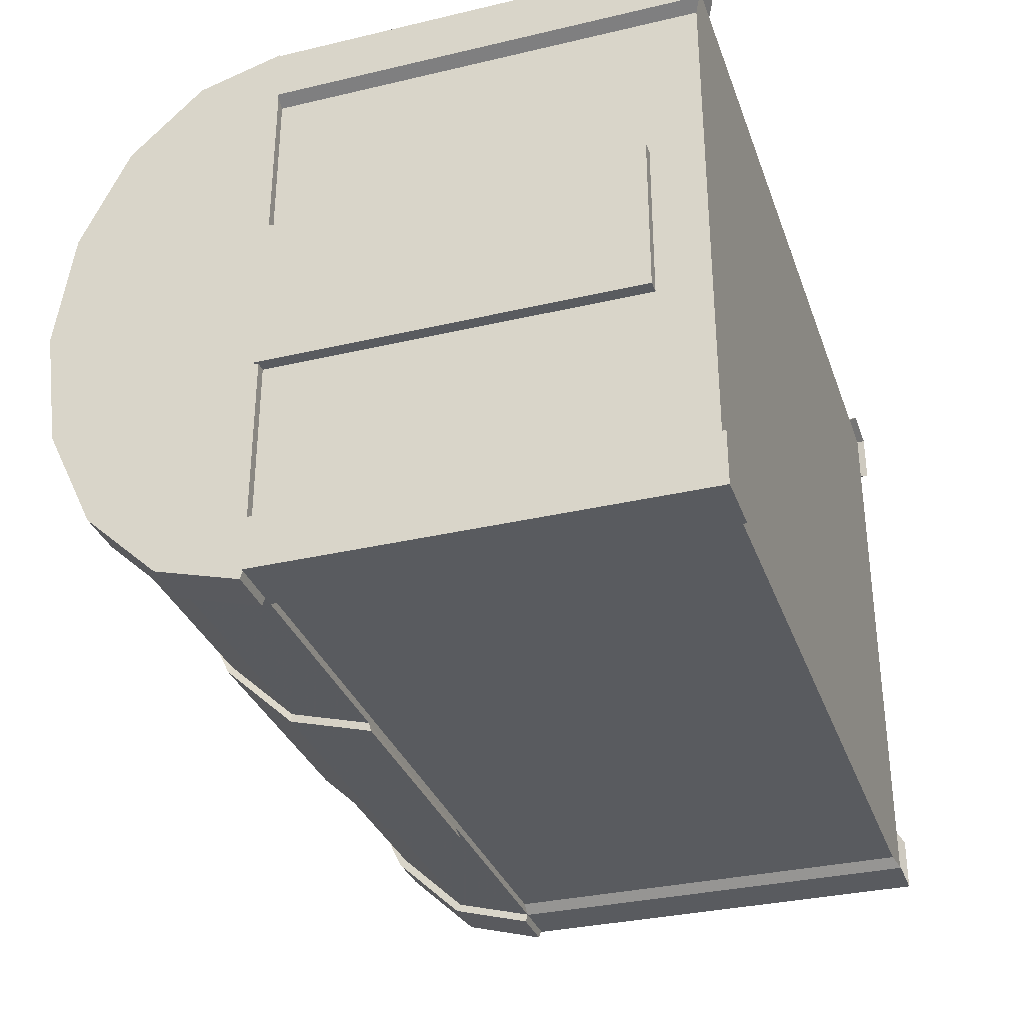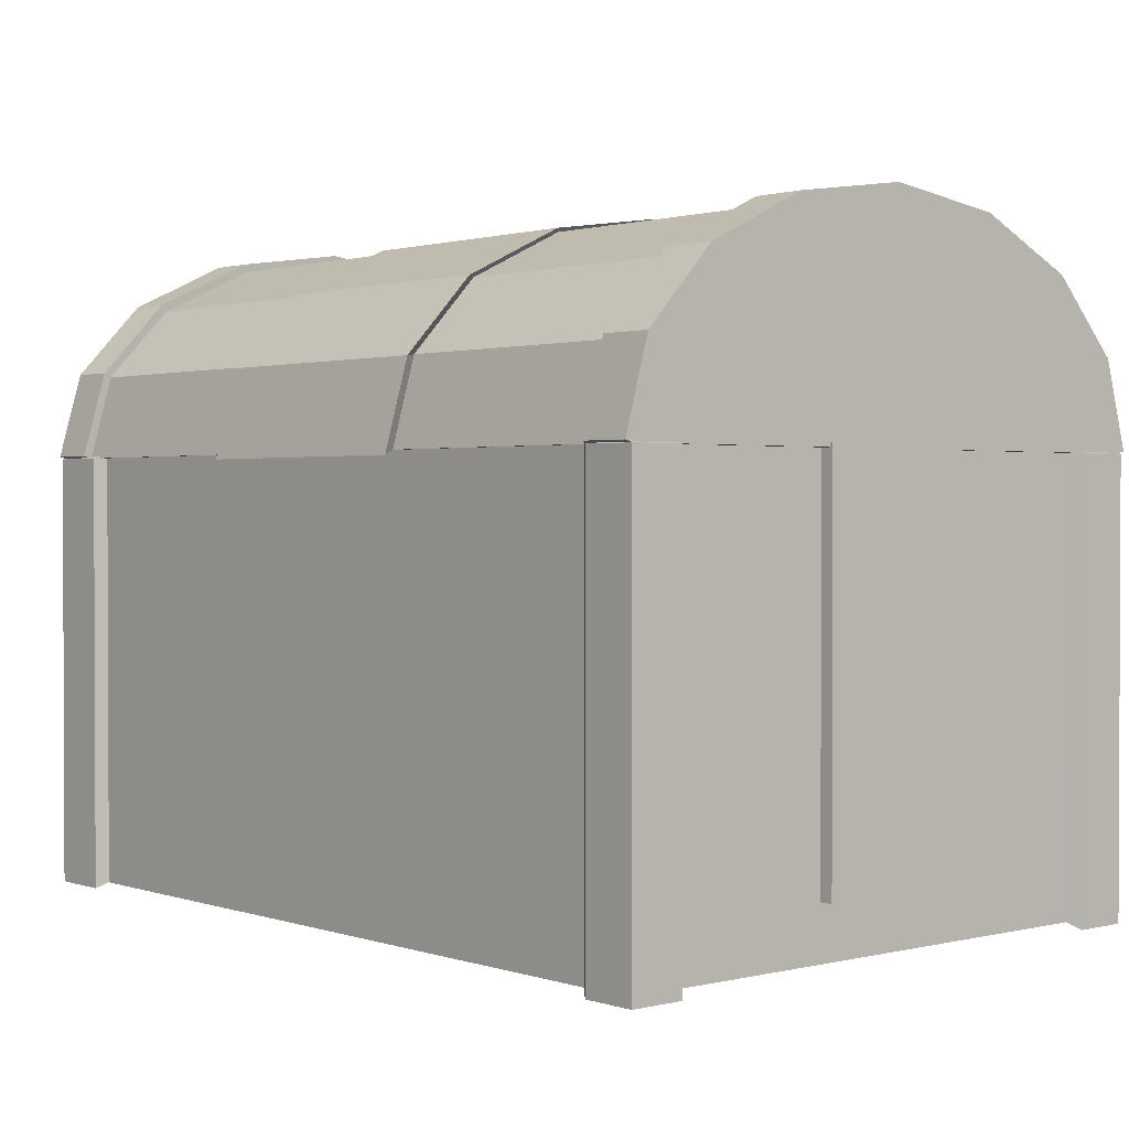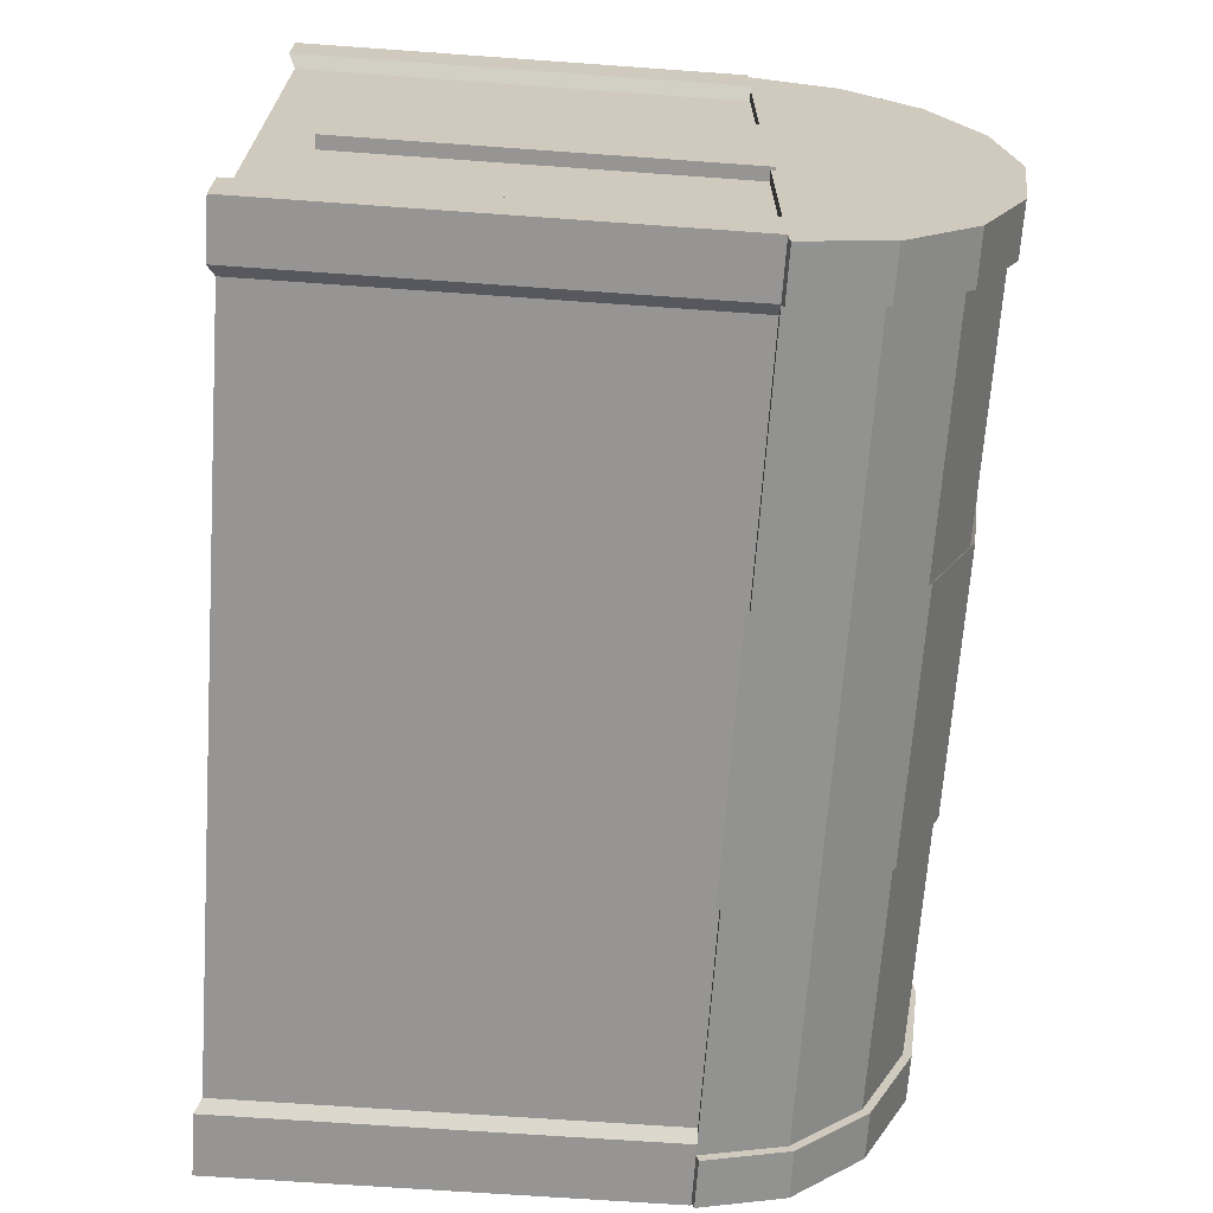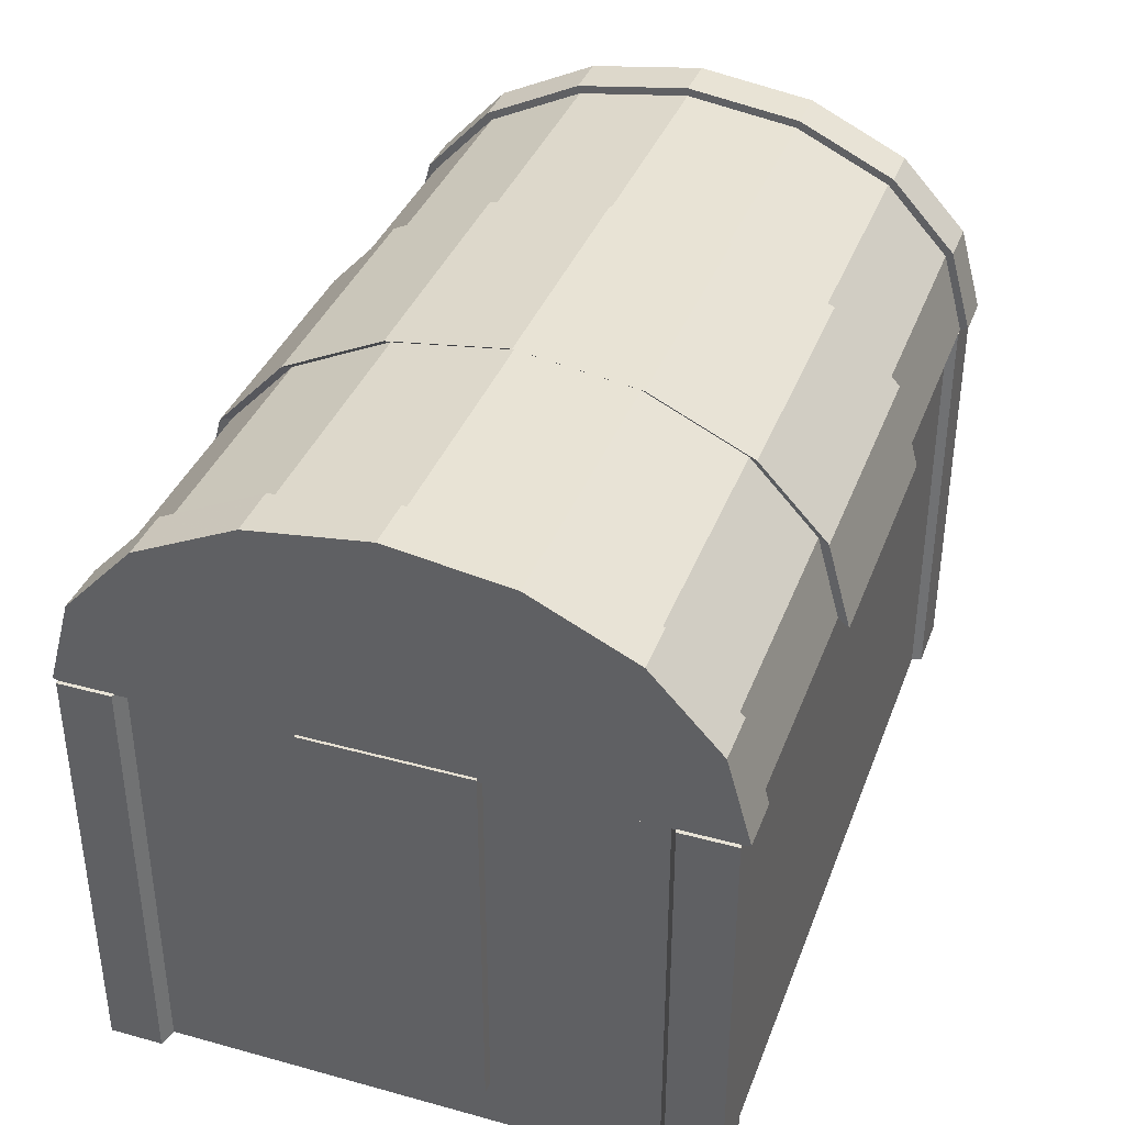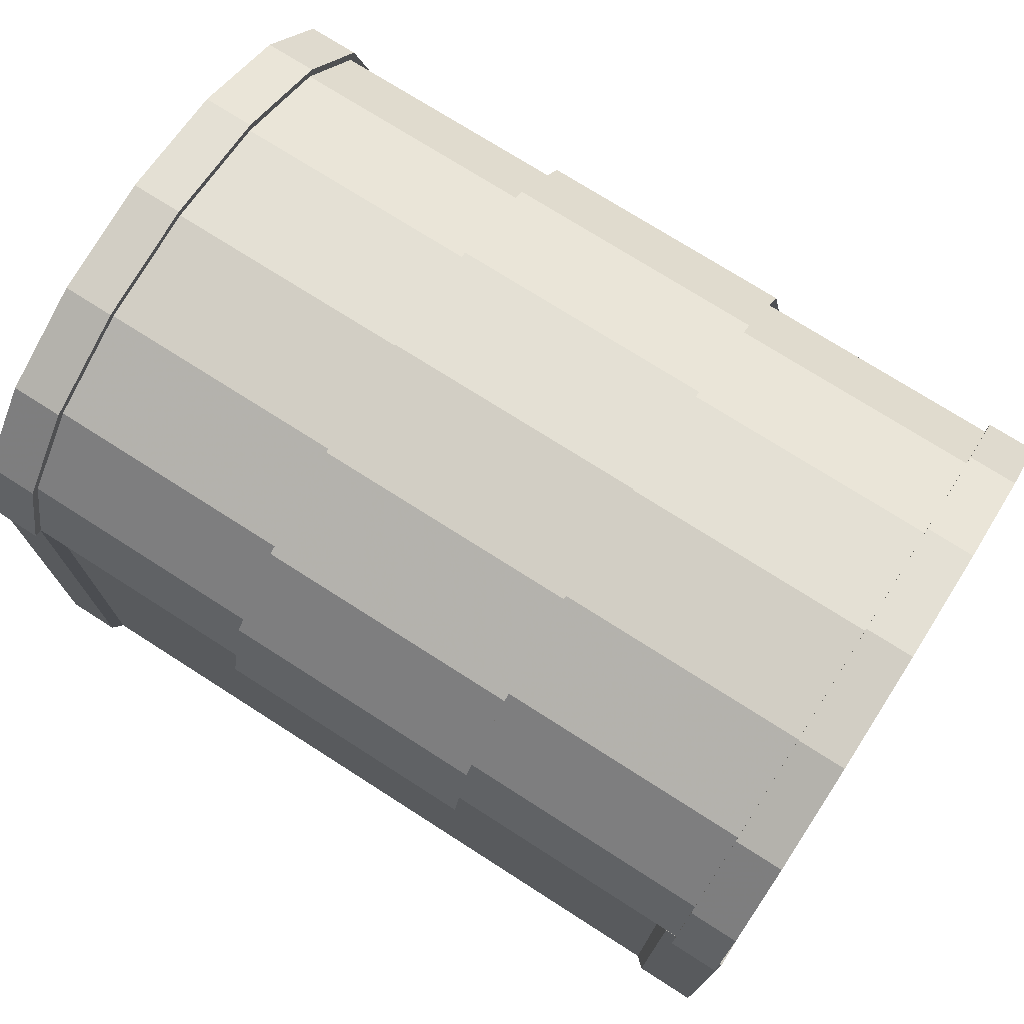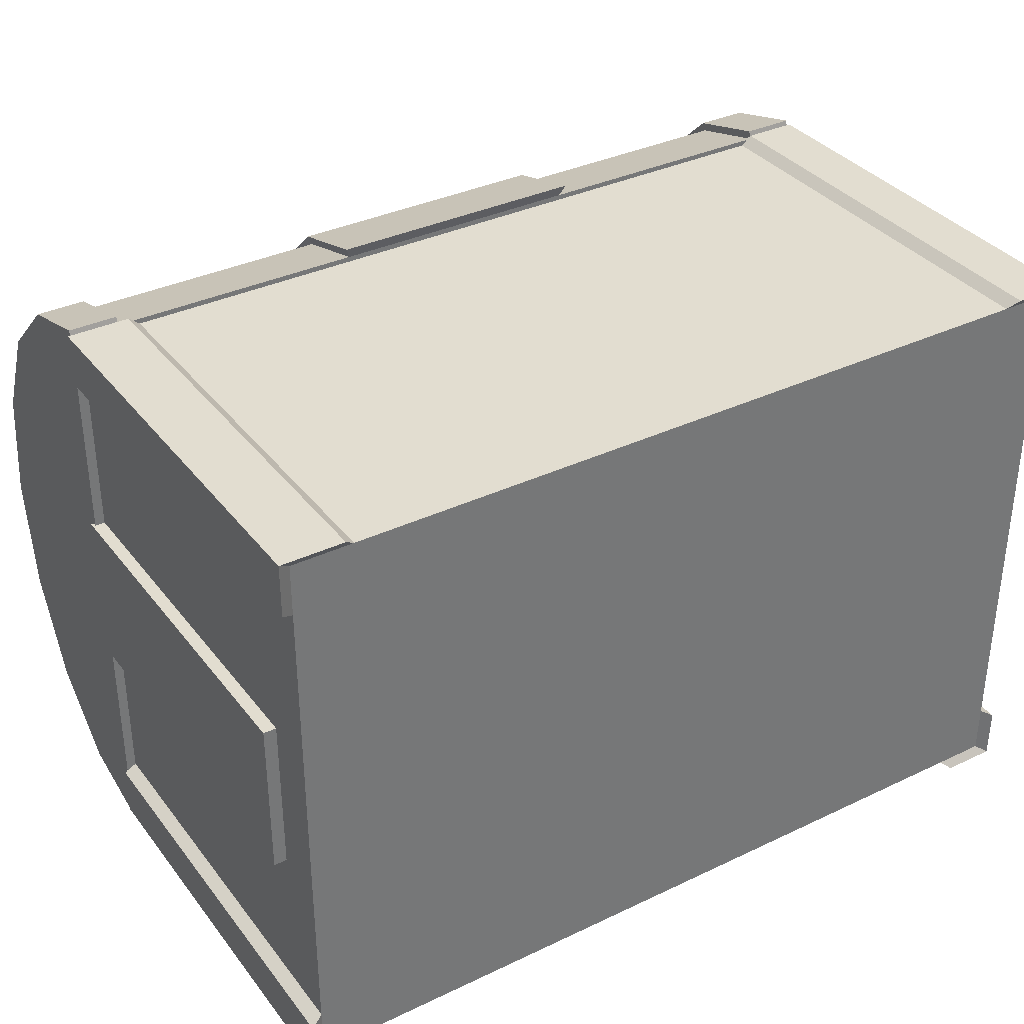
<metadata>
{"format":"obj","ext":"obj","renderer":"f3d","projection":"perspective","resolution":1024,"background":"white","views":[{"elev":-32.6,"azim":-71.9,"up":"+Z"},{"elev":1.3,"azim":49.3,"up":"+Y"},{"elev":-67.6,"azim":85.9,"up":"+Z"},{"elev":37.3,"azim":109.4,"up":"+Y"},{"elev":73.8,"azim":-147.4,"up":"+Y"},{"elev":35.2,"azim":-32.3,"up":"+Z"}]}
</metadata>
<code>
v -2.047 1.031 1.433
v -2.047 1.422 1.324
v -2.047 1.754 1.013
v -2.047 1.976 0.5484
v -2.047 2.054 0
v -2.047 1.976 -0.5484
v -2.047 1.754 -1.013
v -2.047 1.422 -1.324
v -2.047 1.031 -1.433
v 2.047 1.031 1.433
v 2.047 1.422 1.324
v 2.047 1.754 1.013
v 2.047 1.976 0.5484
v 2.047 2.054 -4e-06
v 2.047 1.976 -0.5484
v 2.047 1.754 -1.013
v 2.047 1.422 -1.324
v 2.047 1.031 -1.433
v -2.047 1.031 0
v 2.047 1.031 0
v 1.801 1.031 1.433
v 1.801 1.422 1.324
v 1.801 1.754 1.013
v 1.801 1.976 0.5484
v 1.801 2.054 -3e-06
v 1.801 1.976 -0.5484
v 1.801 1.754 -1.013
v 1.801 1.422 -1.324
v 1.801 1.031 -1.433
v -1.816 1.031 1.433
v -1.816 1.422 1.324
v -1.816 1.754 1.013
v -1.816 1.976 0.5484
v -1.816 2.054 -0
v -1.816 1.976 -0.5484
v -1.816 1.754 -1.013
v -1.816 1.422 -1.324
v -1.816 1.031 -1.433
v -1.816 1.442 -1.359
v -1.816 1.041 -1.472
v -1.816 1.787 -1.037
v -1.816 2.015 -0.5599
v -1.816 2.094 -0
v -1.816 2.015 0.5599
v -1.816 1.787 1.037
v -1.816 1.442 1.359
v -1.816 1.041 1.472
v -2.047 1.041 -1.472
v -2.047 1.041 1.472
v 1.801 1.442 -1.359
v 1.801 1.041 -1.472
v 1.801 1.787 -1.037
v 1.801 2.015 -0.5599
v 1.801 2.094 -3e-06
v 1.801 2.015 0.5599
v 1.801 1.787 1.037
v 1.801 1.442 1.359
v 1.801 1.041 1.472
v 2.047 1.041 -1.472
v 2.047 1.041 1.472
v 2.047 1.442 -1.359
v -2.047 1.442 -1.359
v 2.047 1.787 -1.037
v -2.047 1.787 -1.037
v 2.047 2.015 -0.5599
v -2.047 2.015 -0.5599
v 2.047 2.094 -4e-06
v -2.047 2.094 0
v 2.047 2.015 0.5599
v -2.047 2.015 0.5599
v 2.047 1.787 1.037
v -2.047 1.787 1.037
v 2.047 1.442 1.359
v -2.047 1.442 1.359
v 0.5956 1.031 1.433
v -0.6103 1.031 1.433
v 0.5956 1.422 1.324
v -0.6103 1.422 1.324
v 0.5956 1.754 1.013
v -0.6103 1.754 1.013
v 0.5956 1.976 0.5484
v -0.6103 1.976 0.5484
v 0.5956 2.054 -2e-06
v -0.6103 2.054 -1e-06
v 0.5956 1.976 -0.5484
v -0.6103 1.976 -0.5484
v 0.5956 1.754 -1.013
v -0.6103 1.754 -1.013
v 0.5956 1.422 -1.324
v -0.6103 1.422 -1.324
v 0.5956 1.031 -1.433
v -0.6103 1.031 -1.433
v 0.6193 1.008 -1.489
v 0.6193 1.415 -1.376
v -0.634 1.415 -1.376
v -0.634 1.008 -1.489
v 0.6193 1.76 -1.053
v -0.634 1.76 -1.053
v 0.6193 1.991 -0.5699
v -0.634 1.991 -0.5699
v 0.6193 2.072 -2e-06
v -0.634 2.072 -1e-06
v 0.6193 1.991 0.5699
v -0.634 1.991 0.5699
v 0.6193 1.76 1.053
v -0.634 1.76 1.053
v 0.6193 1.415 1.376
v -0.634 1.415 1.376
v 0.6193 1.008 1.489
v -0.634 1.008 1.489
f 19 1 2
f 20 11 10
f 19 2 3
f 20 12 11
f 19 3 4
f 20 13 12
f 19 4 5
f 20 14 13
f 19 5 6
f 20 15 14
f 19 6 7
f 20 16 15
f 19 7 8
f 20 17 16
f 19 8 9
f 20 18 17
f 110 109 108
f 109 107 108
f 108 107 106
f 107 105 106
f 106 105 104
f 105 103 104
f 104 103 102
f 103 101 102
f 102 101 100
f 101 99 100
f 100 99 98
f 99 97 98
f 98 97 95
f 97 94 95
f 95 94 96
f 94 93 96
f 76 75 109
f 76 109 110
f 91 92 96
f 91 96 93
f 78 76 108
f 76 110 108
f 75 77 107
f 75 107 109
f 80 78 106
f 78 108 106
f 77 79 105
f 77 105 107
f 82 80 104
f 80 106 104
f 79 81 103
f 79 103 105
f 84 82 102
f 82 104 102
f 81 83 101
f 81 101 103
f 86 84 102
f 86 102 100
f 83 85 101
f 85 99 101
f 88 86 100
f 88 100 98
f 85 87 99
f 87 97 99
f 90 88 98
f 90 98 95
f 87 89 97
f 89 94 97
f 92 90 95
f 92 95 96
f 89 91 94
f 91 93 94
f 76 30 38
f 76 38 92
f 75 76 92
f 75 92 91
f 21 75 91
f 21 91 29
f 89 28 91
f 28 29 91
f 37 90 38
f 90 92 38
f 87 27 89
f 27 28 89
f 36 88 37
f 88 90 37
f 85 26 87
f 26 27 87
f 35 86 36
f 86 88 36
f 83 25 85
f 25 26 85
f 34 84 35
f 84 86 35
f 81 24 83
f 24 25 83
f 33 82 34
f 82 84 34
f 79 23 81
f 23 24 81
f 32 80 33
f 80 82 33
f 77 22 79
f 22 23 79
f 31 78 32
f 78 80 32
f 75 21 77
f 21 22 77
f 30 76 31
f 76 78 31
f 1 9 38
f 1 38 30
f 10 21 29
f 10 29 18
f 58 60 57
f 60 73 57
f 57 73 56
f 73 71 56
f 56 71 55
f 71 69 55
f 55 69 54
f 69 67 54
f 54 67 53
f 67 65 53
f 53 65 52
f 65 63 52
f 52 63 50
f 63 61 50
f 50 61 51
f 61 59 51
f 49 47 74
f 47 46 74
f 74 46 72
f 46 45 72
f 72 45 70
f 45 44 70
f 70 44 68
f 44 43 68
f 68 43 66
f 43 42 66
f 66 42 64
f 42 41 64
f 64 41 62
f 41 39 62
f 62 39 48
f 39 40 48
f 2 1 49
f 2 49 74
f 10 11 60
f 11 73 60
f 3 2 72
f 2 74 72
f 11 12 71
f 11 71 73
f 4 3 70
f 3 72 70
f 12 13 69
f 12 69 71
f 5 4 68
f 4 70 68
f 13 14 67
f 13 67 69
f 6 5 68
f 6 68 66
f 14 15 67
f 15 65 67
f 7 6 66
f 7 66 64
f 15 16 65
f 16 63 65
f 8 7 64
f 8 64 62
f 16 17 63
f 17 61 63
f 9 8 48
f 8 62 48
f 17 18 59
f 17 59 61
f 21 10 60
f 21 60 58
f 18 29 51
f 18 51 59
f 22 21 58
f 22 58 57
f 23 22 56
f 22 57 56
f 24 23 55
f 23 56 55
f 25 24 54
f 24 55 54
f 26 25 54
f 26 54 53
f 27 26 53
f 27 53 52
f 28 27 52
f 28 52 50
f 29 28 51
f 28 50 51
f 1 30 47
f 1 47 49
f 38 9 48
f 38 48 40
f 30 31 47
f 31 46 47
f 31 32 45
f 31 45 46
f 32 33 44
f 32 44 45
f 33 34 43
f 33 43 44
f 34 35 43
f 35 42 43
f 35 36 42
f 36 41 42
f 36 37 41
f 37 39 41
f 37 38 40
f 37 40 39
v 2 -1 -1.392
v 2 -1 1.408
v -2 -1 1.408
v -2 -1 -1.392
v 2 1.05 -1.392
v 2 1.05 1.408
v -2 1.05 1.408
v -2 1.05 -1.392
v -1.71 -1 -1.392
v -1.71 -1 1.408
v -1.71 1.05 -1.392
v -1.71 1.05 1.408
v 1.75 -1 -1.392
v 1.75 -1 1.408
v 1.75 1.05 -1.392
v 1.75 1.05 1.408
v 2 -1 1.164
v -2 -1 1.164
v 2 1.05 1.164
v -2 1.05 1.164
v -1.71 -1 1.164
v -1.71 1.05 1.164
v 1.75 -1 1.164
v 1.75 1.05 1.164
v 2 -1 -1.144
v -2 -1 -1.144
v 2 1.05 -1.144
v -2 1.05 -1.144
v -1.71 -1 -1.144
v -1.71 1.05 -1.144
v 1.75 -1 -1.144
v 1.75 1.05 -1.144
v 1.75 0.7206 -1.144
v -1.71 0.7206 -1.144
v 1.75 0.7206 1.164
v -1.71 0.7206 1.164
v -2.061 -1.03 -1.179
v -2.061 1.03 -1.179
v 2.06 -1.03 -1.179
v 2.06 1.03 -1.179
v -2.061 1.03 -1.434
v 2.06 1.03 -1.434
v -2.061 -1.03 -1.434
v 2.06 -1.03 -1.434
v -2.061 -1.03 1.199
v -2.061 1.03 1.199
v 2.06 -1.03 1.199
v 2.06 1.03 1.199
v -2.061 1.03 1.45
v 2.06 1.03 1.45
v -2.061 -1.03 1.45
v 2.06 -1.03 1.45
v 1.803 -1.03 -1.434
v 1.803 1.03 -1.434
v 1.803 -1.03 1.45
v 1.803 1.03 1.45
v -1.762 -1.03 -1.434
v -1.762 1.03 -1.434
v -1.762 -1.03 1.45
v -1.762 1.03 1.45
v -1.71 -0.754 1.408
v -1.71 -0.754 -1.392
v 1.75 -0.754 1.408
v 1.75 -0.754 -1.392
v 2 -0.754 1.164
v -2 -0.754 1.164
v 2 -0.754 -1.144
v -2 -0.754 -1.144
v -2.061 -0.783 -1.179
v 2.06 -0.783 -1.179
v -2.061 -0.783 1.199
v 2.06 -0.783 1.199
v 1.803 -0.783 -1.434
v 1.803 -0.783 1.45
v -1.762 -0.783 -1.434
v -1.762 -0.783 1.45
v -2.061 -0.783 -1.434
v 2.06 -0.783 -1.434
v -2.061 -0.783 1.45
v 2.06 -0.783 1.45
v 2 -1 0.3947
v 2 -1 -0.3746
v -2 -1 0.3947
v -2 -1 -0.3746
v 2 1.05 0.3947
v 2 1.05 -0.3746
v -2 1.05 0.3947
v -2 1.05 -0.3746
v -1.71 -1 0.3947
v -1.71 -1 -0.3746
v -1.71 1.05 0.3947
v -1.71 1.05 -0.3746
v 1.75 -1 0.3947
v 1.75 -1 -0.3746
v 1.75 1.05 0.3947
v 1.75 1.05 -0.3746
v 1.75 0.7206 -0.3746
v 1.75 0.7206 0.3947
v -1.71 0.7206 -0.3746
v -1.71 0.7206 0.3947
v 2 -0.754 0.3947
v 2 -0.754 -0.3746
v -2 -0.754 0.3947
v -2 -0.754 -0.3746
v -2.061 -0.754 0.3947
v -2.061 1.05 0.3947
v -2.061 -0.754 -0.3746
v -2.061 1.05 -0.3746
v 2.061 -0.754 -0.3746
v 2.061 1.05 -0.3746
v 2.061 -0.754 0.3947
v 2.061 1.05 0.3947
f 221 219 220
f 221 220 222
f 217 215 218
f 215 216 218
f 196 195 222
f 196 222 220
f 197 198 218
f 197 218 216
f 211 212 219
f 211 219 221
f 214 213 215
f 214 215 217
f 195 211 221
f 195 221 222
f 212 196 220
f 212 220 219
f 198 214 217
f 198 217 218
f 213 197 216
f 213 216 215
f 193 128 176
f 193 176 213
f 194 193 213
f 194 213 214
f 136 194 214
f 136 214 178
f 213 176 130
f 213 130 197
f 178 214 138
f 214 198 138
f 192 135 177
f 192 177 212
f 191 192 212
f 191 212 211
f 127 191 211
f 127 211 175
f 212 177 137
f 212 137 196
f 175 211 195
f 175 195 129
f 210 146 208
f 146 145 208
f 209 210 207
f 210 208 207
f 144 209 143
f 209 207 143
f 201 132 146
f 201 146 210
f 202 201 209
f 201 210 209
f 140 202 209
f 140 209 144
f 206 142 143
f 206 143 207
f 205 206 207
f 205 207 208
f 134 205 208
f 134 208 145
f 205 134 195
f 134 129 195
f 206 205 196
f 205 195 196
f 142 206 137
f 206 196 137
f 200 139 141
f 200 141 204
f 199 200 204
f 199 204 203
f 131 199 203
f 131 203 133
f 204 141 135
f 204 135 192
f 203 204 192
f 203 192 191
f 133 203 191
f 133 191 127
f 197 130 201
f 130 132 201
f 198 197 202
f 197 201 202
f 138 198 202
f 138 202 140
f 194 136 139
f 194 139 200
f 193 194 200
f 193 200 199
f 128 193 199
f 128 199 131
f 189 161 169
f 189 169 186
f 159 189 170
f 189 186 170
f 187 151 168
f 187 168 185
f 153 187 185
f 153 185 167
f 184 165 162
f 184 162 190
f 166 184 160
f 184 190 160
f 183 164 188
f 164 152 188
f 163 183 188
f 163 188 154
f 190 162 182
f 162 157 182
f 160 190 158
f 190 182 158
f 181 155 161
f 181 161 189
f 156 181 189
f 156 189 159
f 188 152 180
f 152 150 180
f 154 188 149
f 188 180 149
f 187 153 147
f 187 147 179
f 151 187 179
f 151 179 148
f 171 122 170
f 171 170 186
f 120 171 186
f 120 186 169
f 172 119 185
f 119 167 185
f 121 172 168
f 172 185 168
f 173 124 184
f 124 165 184
f 126 173 166
f 173 184 166
f 174 125 164
f 174 164 183
f 123 174 183
f 123 183 163
f 175 129 158
f 175 158 182
f 127 175 182
f 127 182 157
f 176 128 181
f 128 155 181
f 130 176 156
f 176 181 156
f 177 135 180
f 135 149 180
f 137 177 150
f 177 180 150
f 178 138 148
f 178 148 179
f 136 178 179
f 136 179 147
f 172 121 174
f 121 125 174
f 119 172 174
f 119 174 123
f 171 120 173
f 120 124 173
f 122 171 126
f 171 173 126
f 119 114 167
f 114 153 167
f 113 120 169
f 113 169 161
f 118 121 168
f 118 168 151
f 122 117 170
f 117 159 170
f 111 123 163
f 111 163 154
f 124 112 165
f 112 162 165
f 125 115 164
f 115 152 164
f 116 126 166
f 116 166 160
f 112 127 157
f 112 157 162
f 128 113 155
f 113 161 155
f 129 116 158
f 116 160 158
f 117 130 156
f 117 156 159
f 135 111 149
f 111 154 149
f 114 136 147
f 114 147 153
f 115 137 150
f 115 150 152
f 138 118 148
f 118 151 148
f 132 134 145
f 132 145 146
f 142 140 144
f 142 144 143
f 121 140 142
f 121 142 125
f 125 142 137
f 125 137 115
f 139 119 123
f 139 123 141
f 111 135 141
f 111 141 123
f 118 138 140
f 118 140 121
f 136 114 119
f 136 119 139
f 132 122 126
f 132 126 134
f 134 126 129
f 126 116 129
f 120 131 133
f 120 133 124
f 124 133 127
f 124 127 112
f 130 117 122
f 130 122 132
f 113 128 131
f 113 131 120

</code>
